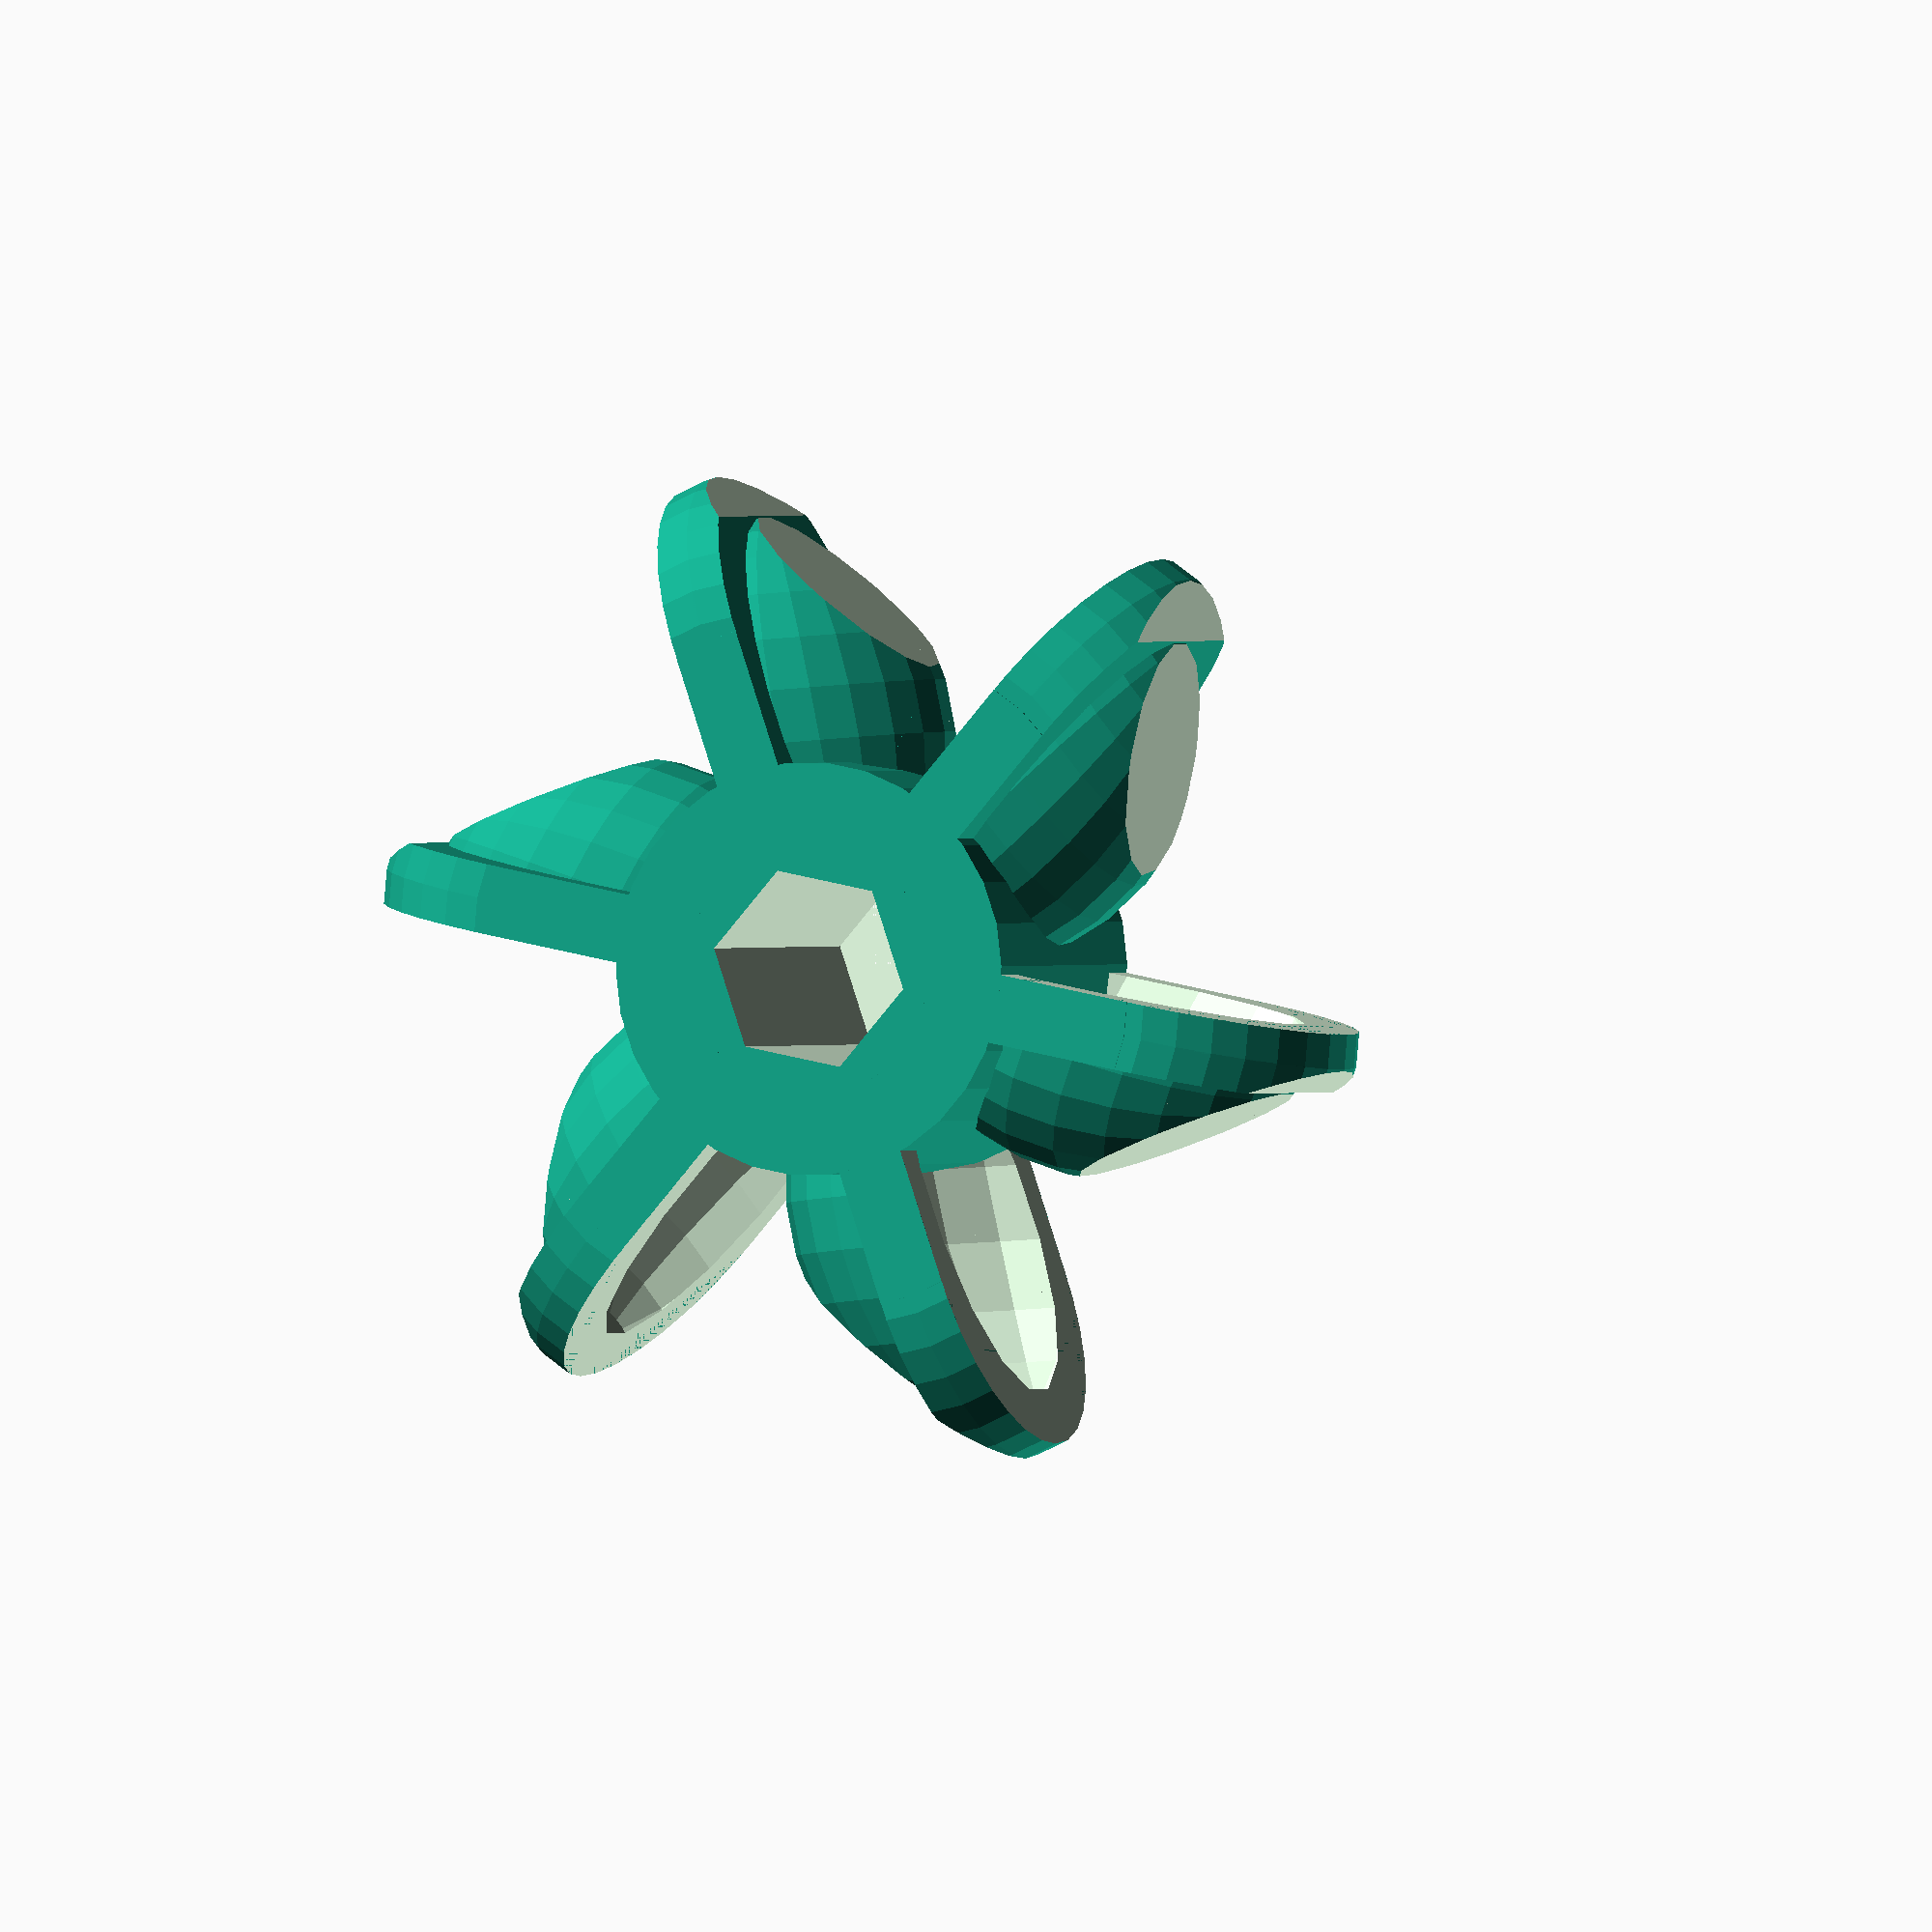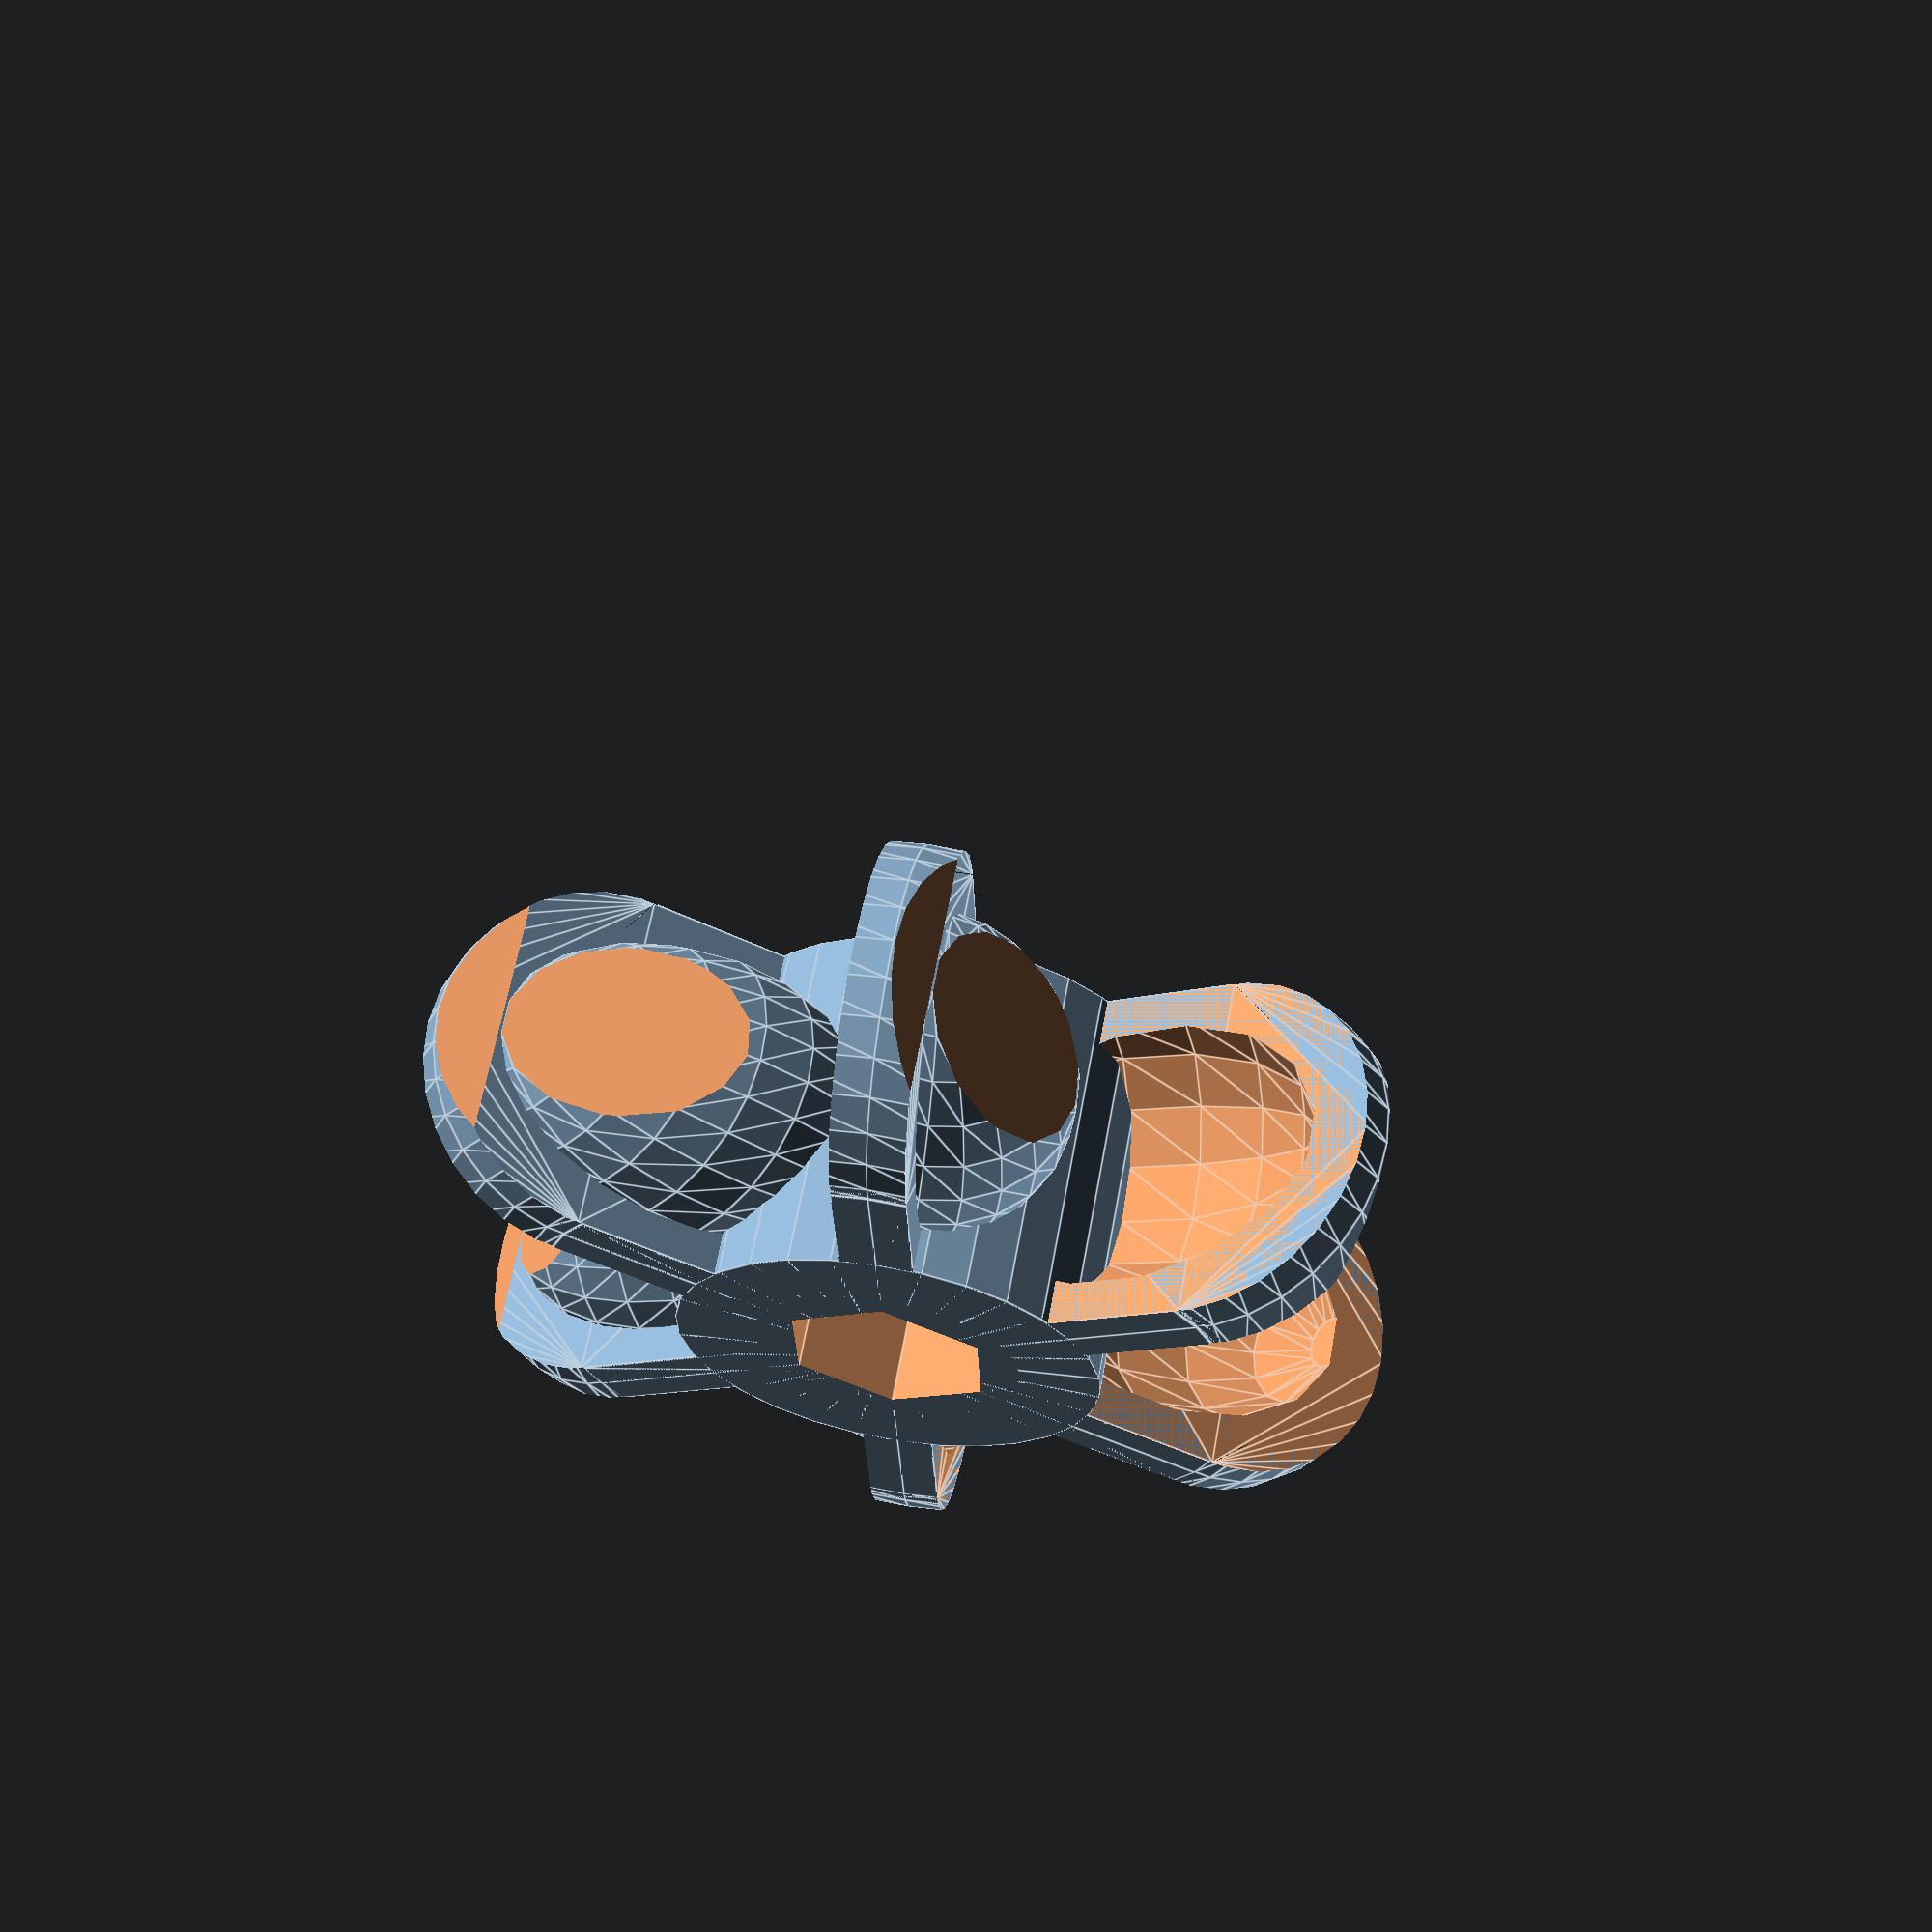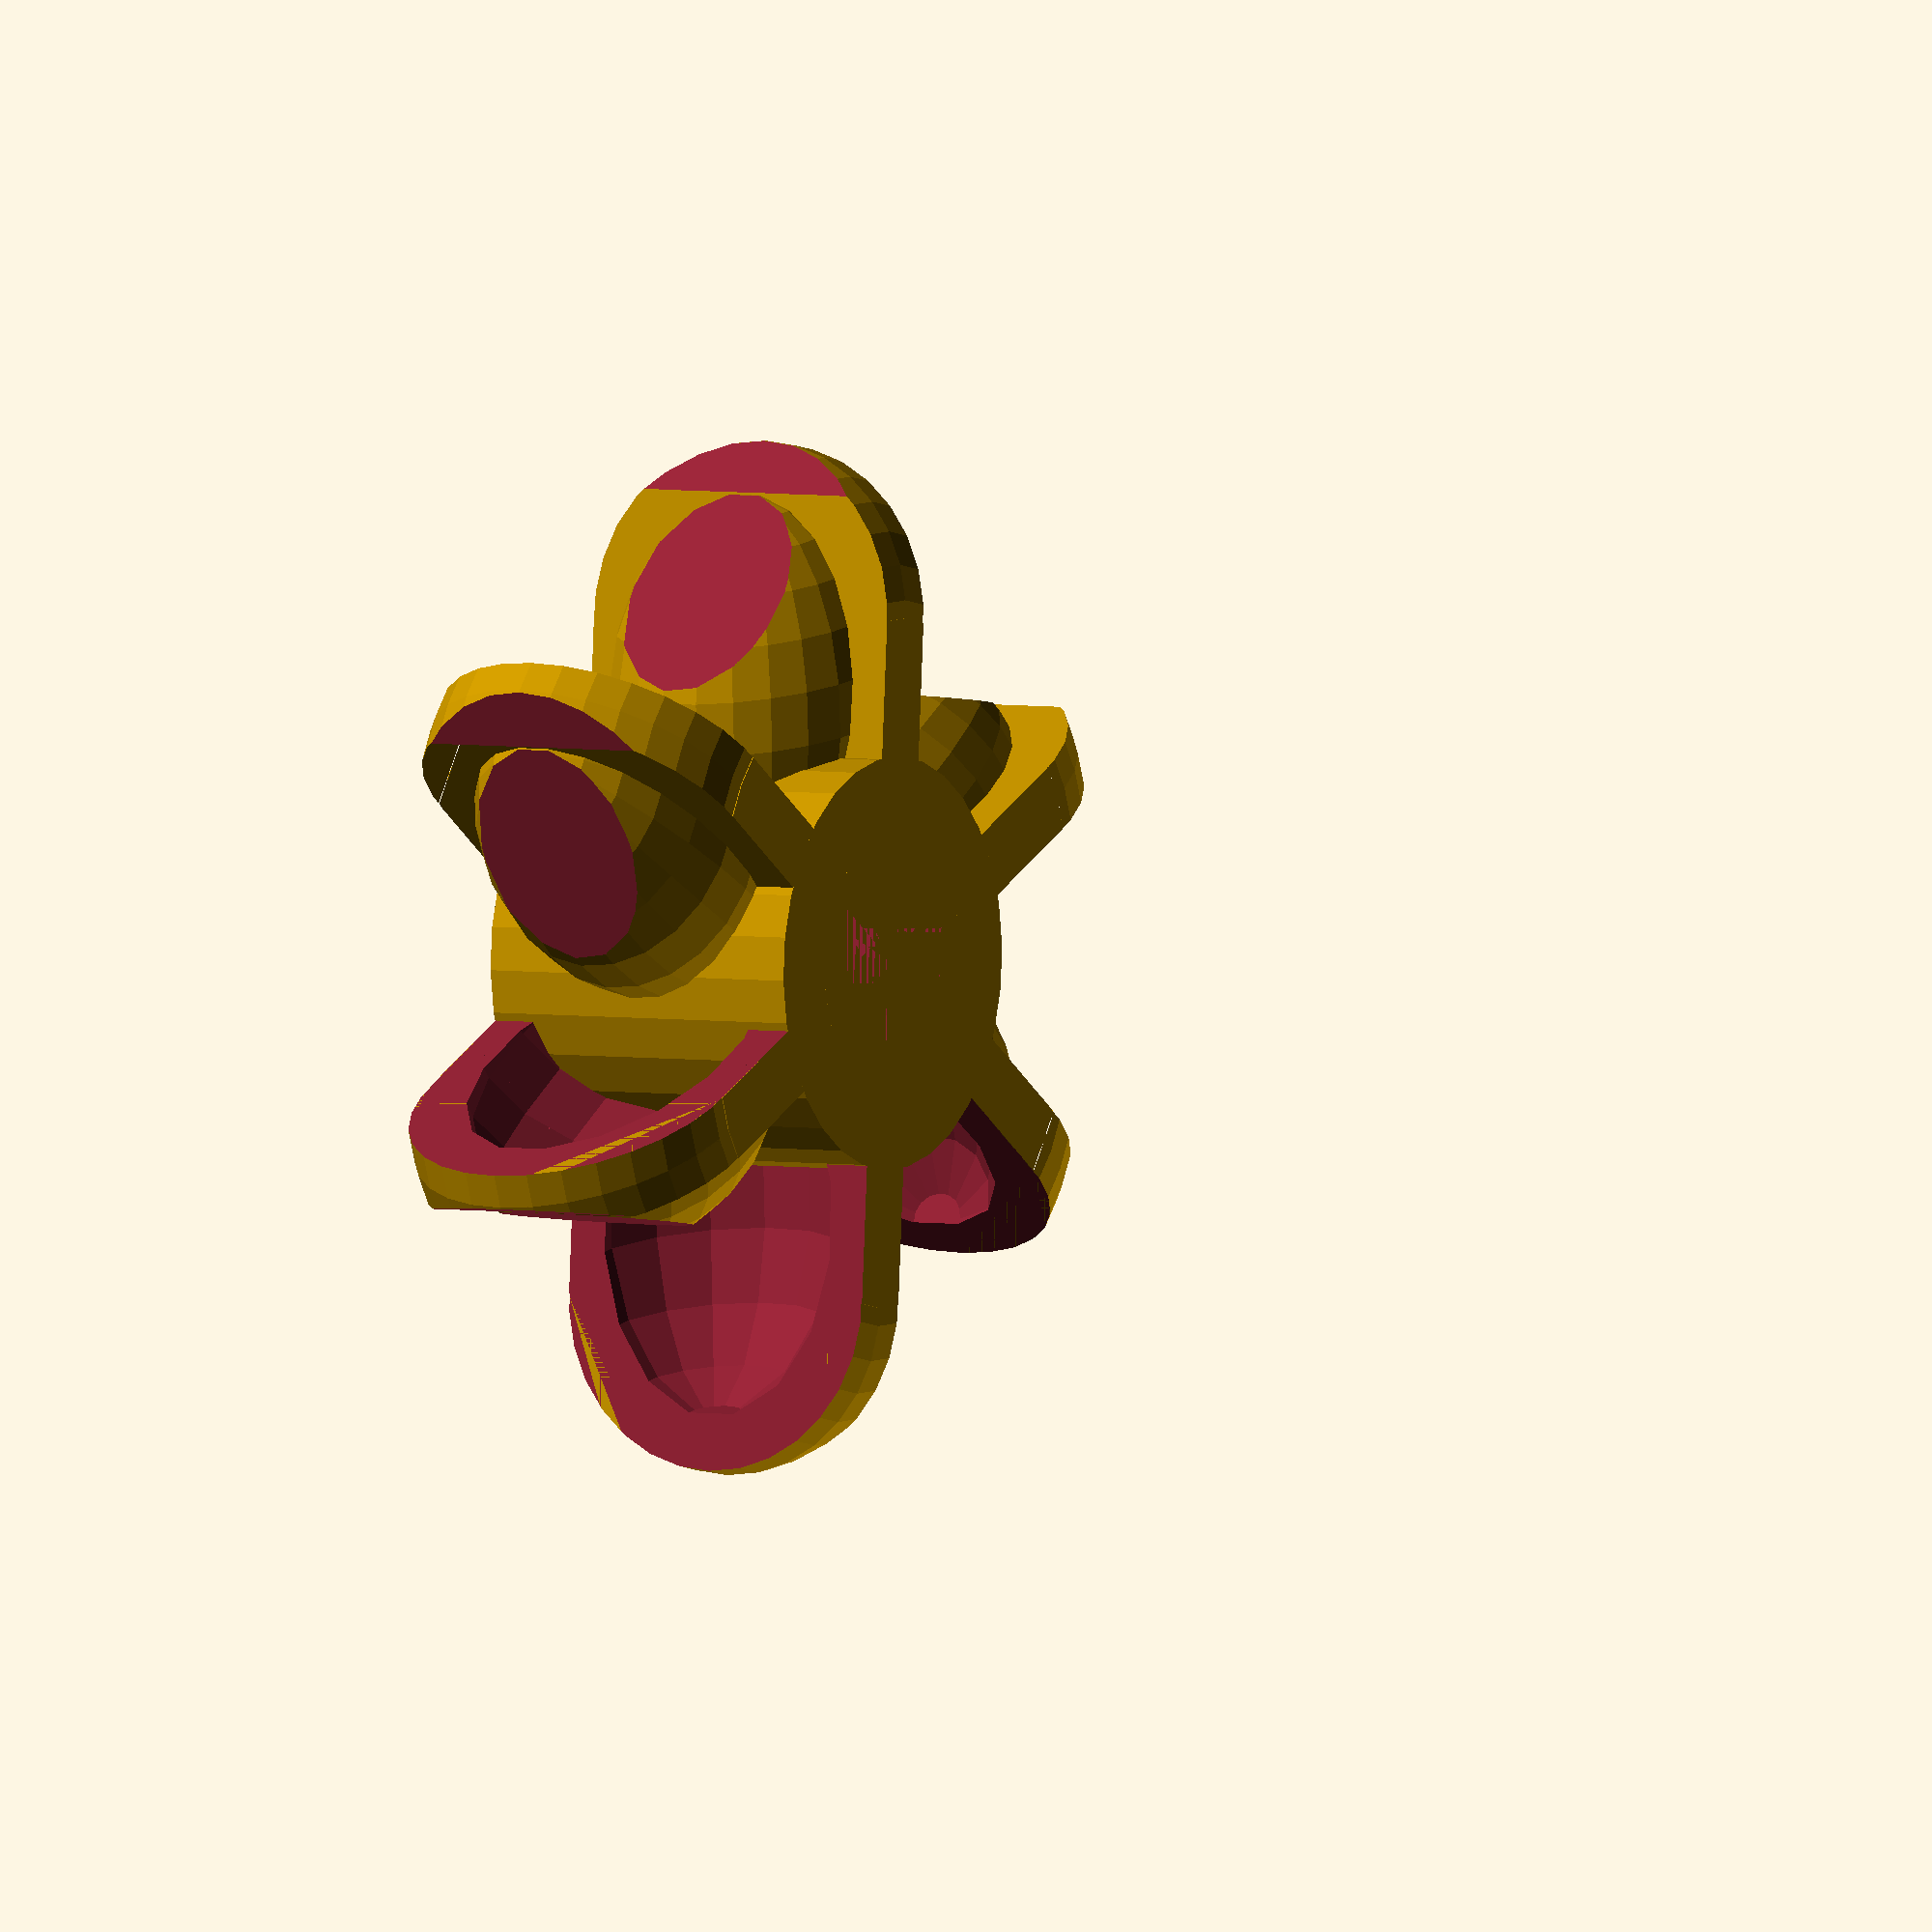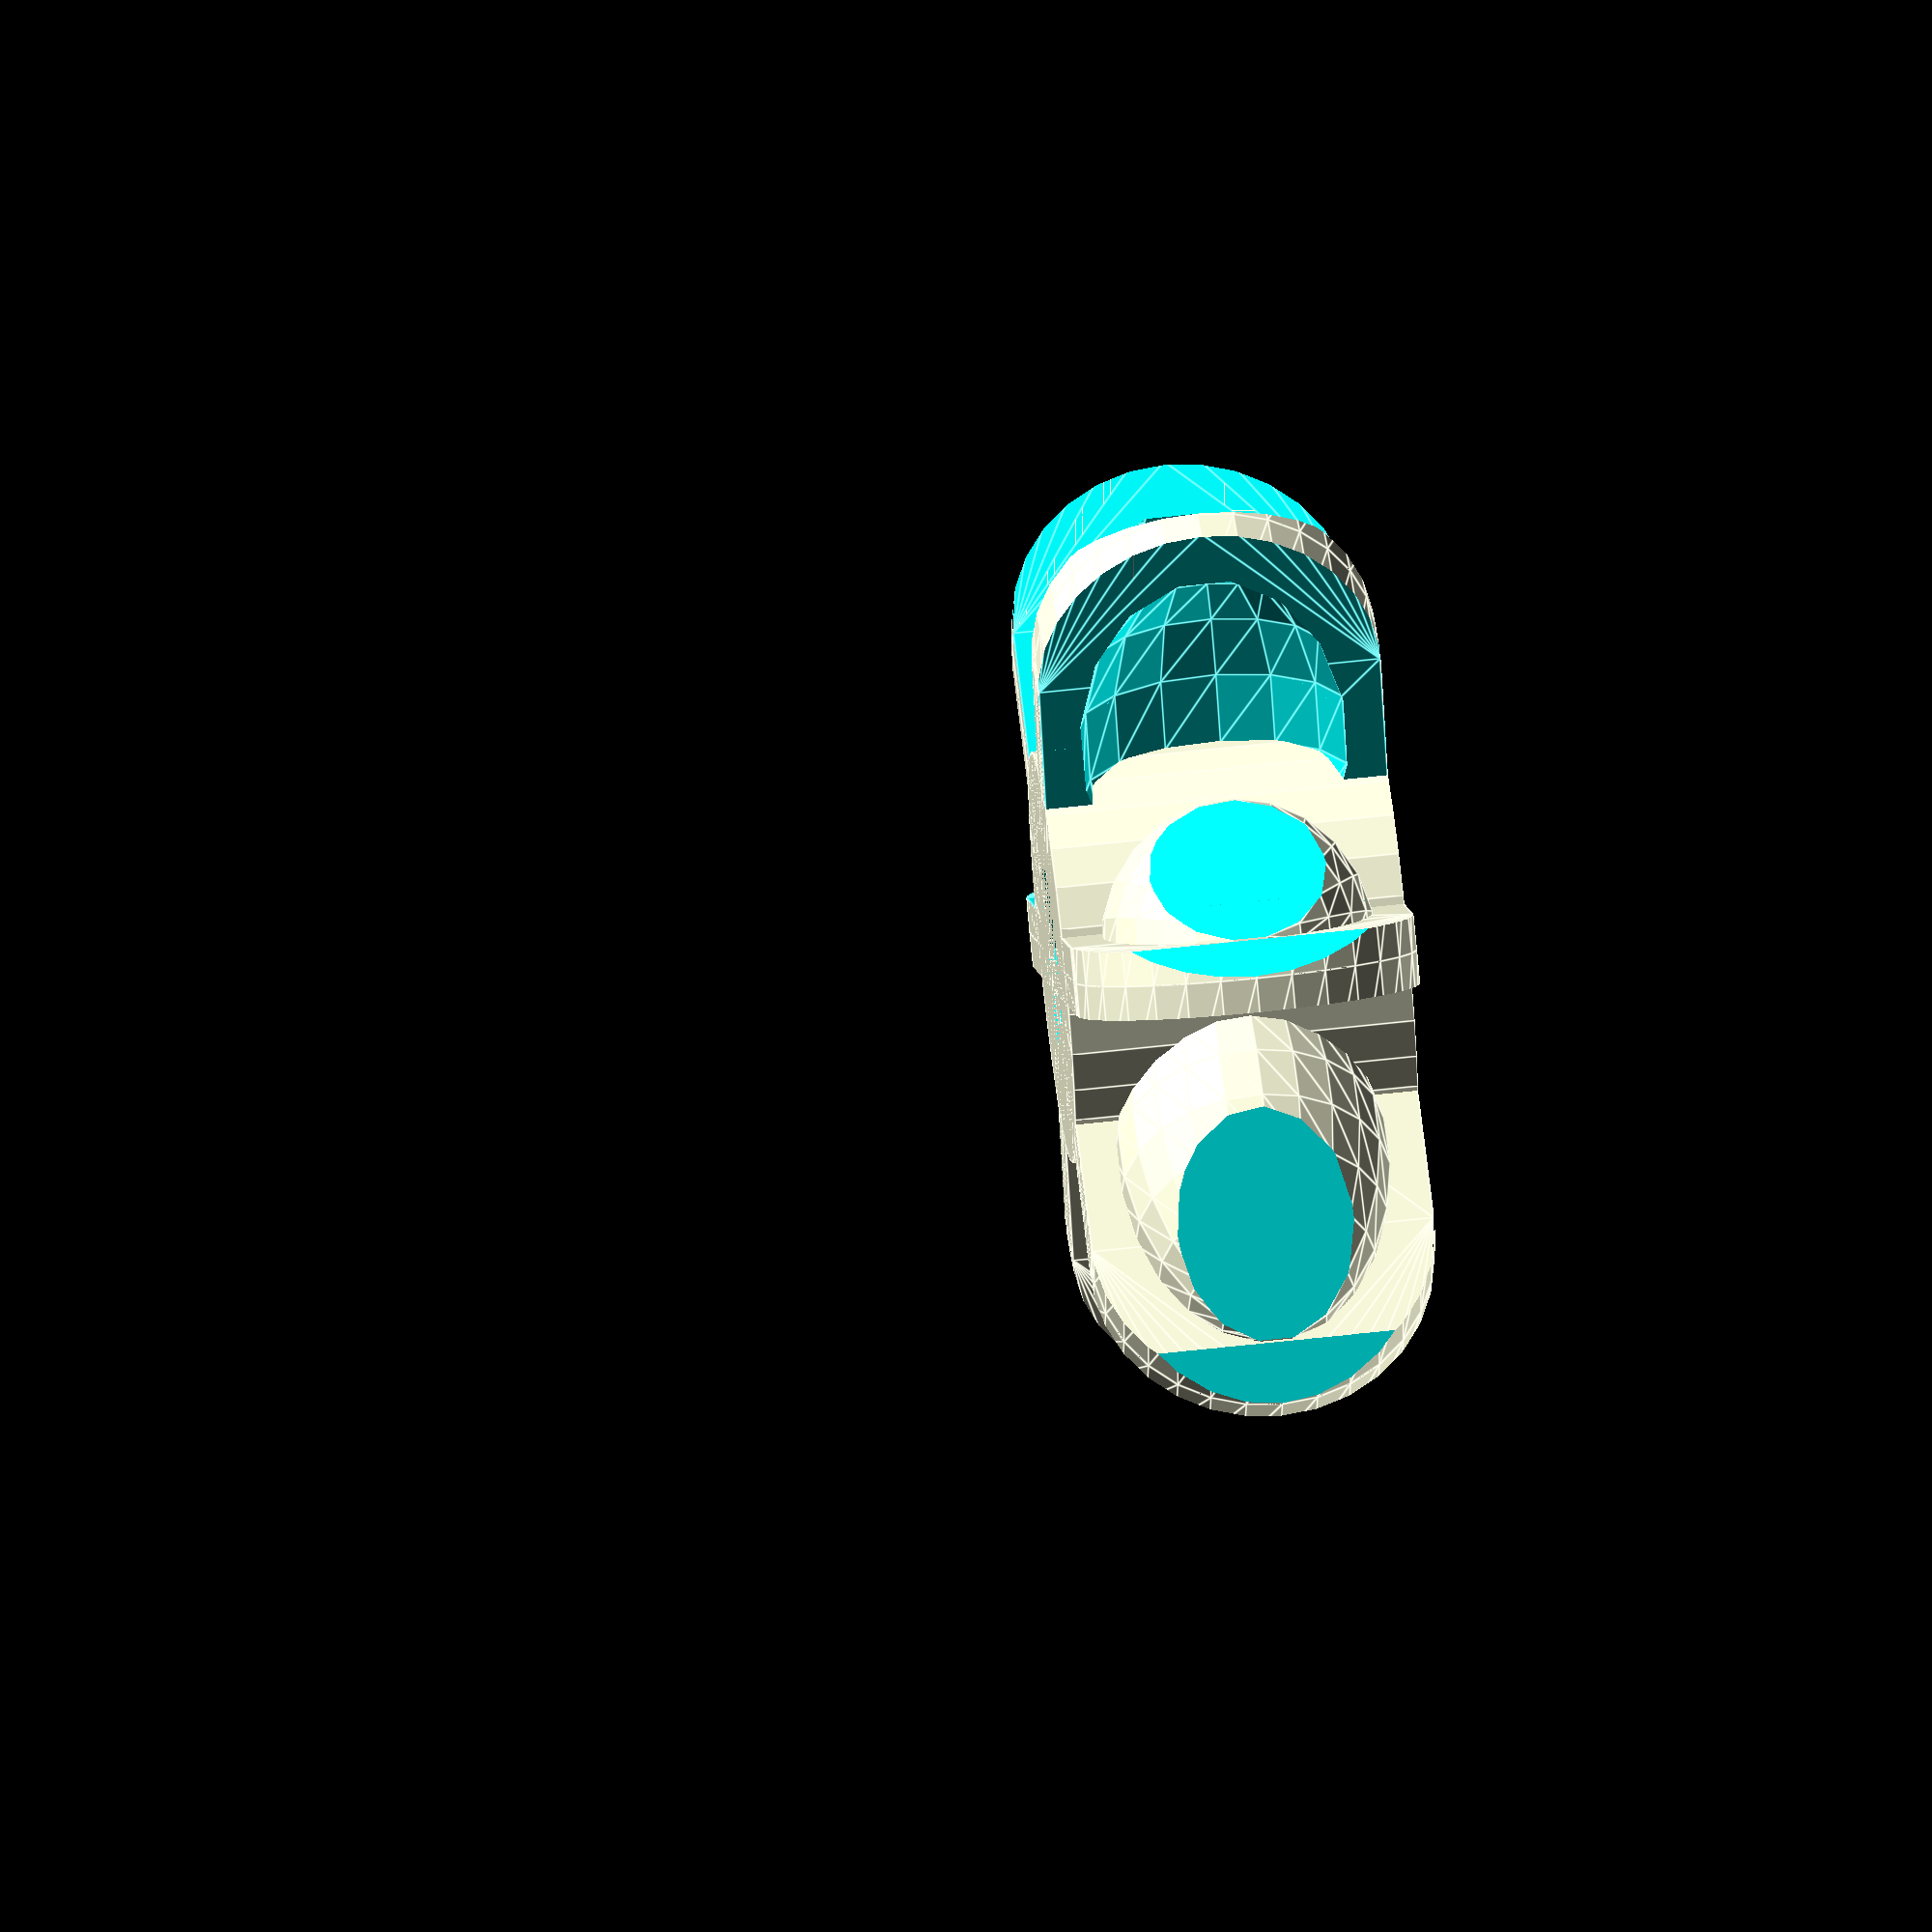
<openscad>
// Which one would you like to see?
part = "fan"; // [fan,turbine,axel,Print all]

//axel_length=25: // [10:100]

number_of_blades = 6; // [2:24]
//cylinder_size = 10; // [1:100]
//number_of_wedges=8; // [2:12]


//

la=axel_length;

use <MCAD/involute_gears.scad>


print_part();

module print_part() {
	if (part == "fan") {
		form_fan();
	} else if (part == "turbine") {
		form_turbine();
	}else if (part == "axel") {
		form_axel();
	}else if (part == "Print all") {
		form_all();
	}
}



module form_fan() {
	guts();
}

module form_turbine() {
	turb();
}

module form_axel() {
	scale ([3/4*.425,3/4*.425,3/4*.425]) makeEm();
}

module form_fountain() {
	scale([4,4,4]) rotate ([90,0,0]) fount();
}

module form_float() {

	build_float_many();
	
}

module form_leo_bear() {
	leo_bear();
}

module form_all() {

}

module form_whole() {
//	form_turbine() ;
//	form_flountain();
//	form_float();

// Demonstrate how to make meshing bevel gears.
test_bevel_gear_pair();
}

// turbine

// variables

holeSize=5; // in mm for final print
bladeNum=number_of_blades;
// end of variables

module barr() {
	union() {
	translate ([20,10]) circle (r=10);
	scale ([]) square(20);
	}
}

module barrelSpace() {
	//	translate ([0,0,-10]) cylinder (r=32, h=10);
		translate ([0,0,-10]) rotate_extrude() barr();
		translate ([0,0,-50]) cylinder (r=holeSize*1.5, h=70); 
	}

module guts() {
	intersection() {
	translate ([0,0,10]) barrelSpace();
	//translate ([0,1.5,0]) rotate ([90,0,0])  rotate_extrude(height=3) barr();
		difference () {
			union() {
				for (i = [0:bladeNum]) {
					 rotate ([0,0,360/bladeNum*i]) scale ([1,8/bladeNum,1]) fanBlade(); 
					}
				cylinder (r=12, h=20);
				} 
			cylinder (r=holeSize*1.2, h=70, $fa=60);
	}
}
}
module fanBlade() {
	difference () {
		union() {
		translate ([0,1.5,0]) rotate ([90,0,0])  linear_extrude(height=3) barr();
		scale ([1.5,.8,1]) rotate ([0,90,-10]) translate ([-10,1,10]) sphere (8, $fa=16); // 12 -- 72
}
			scale ([1.43,.7,1]) rotate ([0,90,-10]) translate ([-10,5,10]) sphere (8, $fa=24); // 8 -- 72
			translate ([0,4.5,0]) rotate ([90,0,0])  linear_extrude(height=3) barr();
			rotate ([0,0,25]) translate ([16,-27.5-bladeNum/8,15]) cube(31, center=true);
}
 
}

module turbine (offset) {
		translate ([offset-2,101,0]) rotate ([90,0,0]) cylinder (r=10, h=100);
		translate ([-44,0,0]) rotate ([90,0,90]) translate ([-20,0,-offset*2])  cylinder (r=10, h=88);
		translate ([0,0,-117]) cube (200, center=true);
		barrelSpace ();

	}

module tb1(offt) {
	difference () {
		scale ([.55,.55,1]) translate ([-10,20,-100]) cube (200, center=true);
		translate ([-64,80,-50]) cylinder (r=60, h=60);
		scale ([1,1,1]) turbine(offt);
	}
}

module pegs() {
	cylinder (r=holeSize*1.1, h=45, $fa=60);
}

module turb() {
color ([.5,.5,1]) tb1(22);
color ("salmon") translate ([-130,0,0]) mirror() tb1(22); 
 difference() {
	color ([.6,1,.6]) translate ([0,0,-10]) scale ([.95,.95,.93]) guts();
	 translate ([0,0,-10]) cylinder (r=holeSize*1.2, h=70, $fa=60);
	}
}

module cir1() {
	circle(10);
}

module cir2() {
	translate ([0,10,0]) sphere(r, $fa=1);
	intersection () {
		union () {
			translate ([0,10,0])  cylinder (r=r, h=10);
			rotate ([0,0,60]) translate ([0,10,0])  cylinder (r=r, h=20);
			}
		cylinder (r=2*r, h=20);
		}
	}
					

module axelh1(l,w) {
	rotate ([0,180,0]) translate ([0,0,1]) cylinder (r1=.1, r2=w/1.15, h=15, $fa=1);
	rotate ([0,180,0]) translate ([0,0,16]) cylinder (r=w/1.15,  h=15);
	rotate ([0,180,0]) translate ([0,0,31]) scale ([1,1,-1]) cylinder (r1=w, r2=.1, h=l, $fa=60);
	rotate ([0,180,0]) translate ([0,0,31]) cylinder (r=w,  h=l, $fa=60);
}

module axelWhole(l,w) {
// union {
	axelh1(l,w);
	translate ([0,0,-(2*l+45)]) scale ([1,1,-1]) axelh1(l,w);
//	}
}

l=sin(60)*20;
r=l/2;

module braces1() {
	difference() {
		union() {
			translate([-20,0,-50]) scale([.5,2,12]) cube(10, center=true);
			translate([0,0,20]) scale([4.5,4.5,3]) cube(10, center=true);
			translate([0,0,-115]) scale([4.5,4.5,3]) cube(10, center=true);
		}
	circsDual();
	translate ([0,0,-116]) cylinder (r=8, h=136);
	}
}

module circs() {
	intersection () {
		union() {
			cir2();
			rotate ([0,0,120]) cir2();
			rotate ([0,0,240]) cir2();
		}
		translate ([0,0,-13]) cylinder (r1=4*r, r2=.1, h=40);
	}
}

module circsDual() {
	circs();
	translate ([0,0,-(2*l+60)]) scale ([1,1,-1]) circs();
}

module makeEm() {
	color ("light blue") circsDual();
	color ("light green")  axelWhole(25,10); 
		braces1();
}
</openscad>
<views>
elev=179.6 azim=131.2 roll=158.6 proj=o view=wireframe
elev=298.2 azim=327.9 roll=10.1 proj=p view=edges
elev=356.6 azim=86.0 roll=121.9 proj=o view=wireframe
elev=120.1 azim=355.5 roll=276.6 proj=o view=edges
</views>
